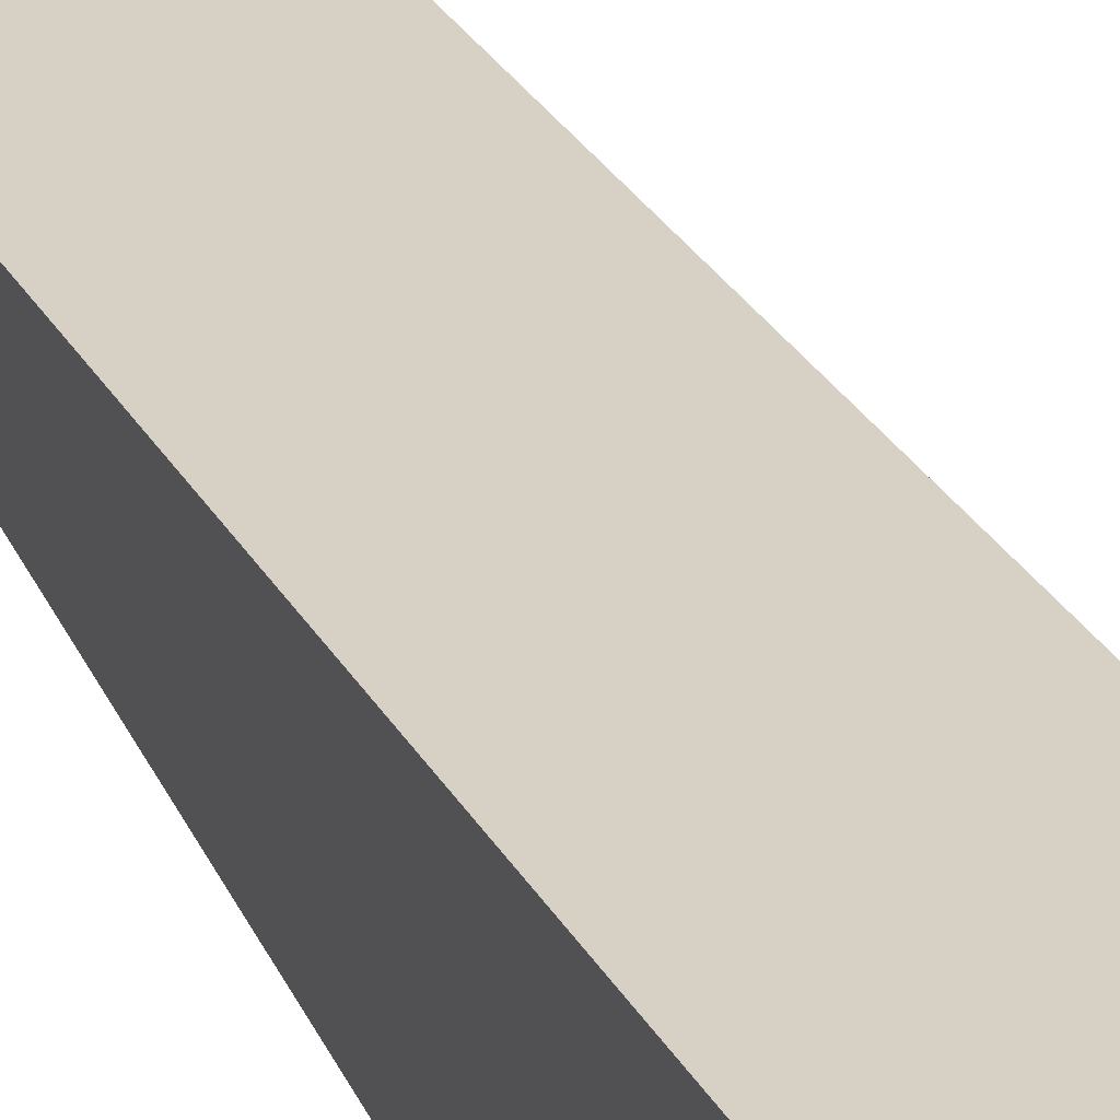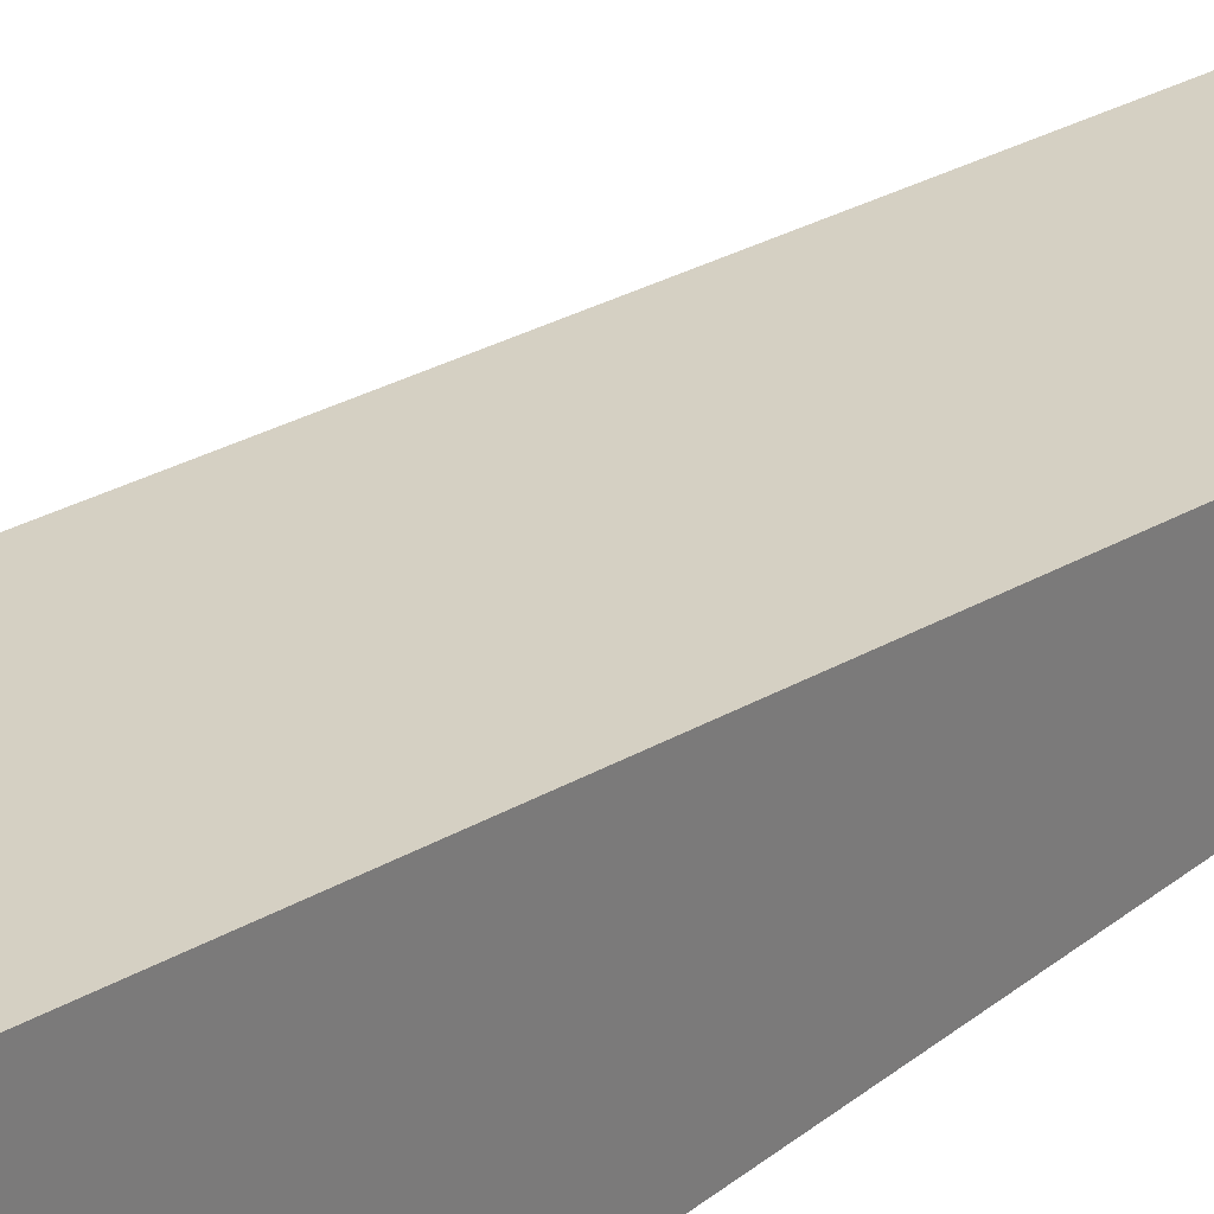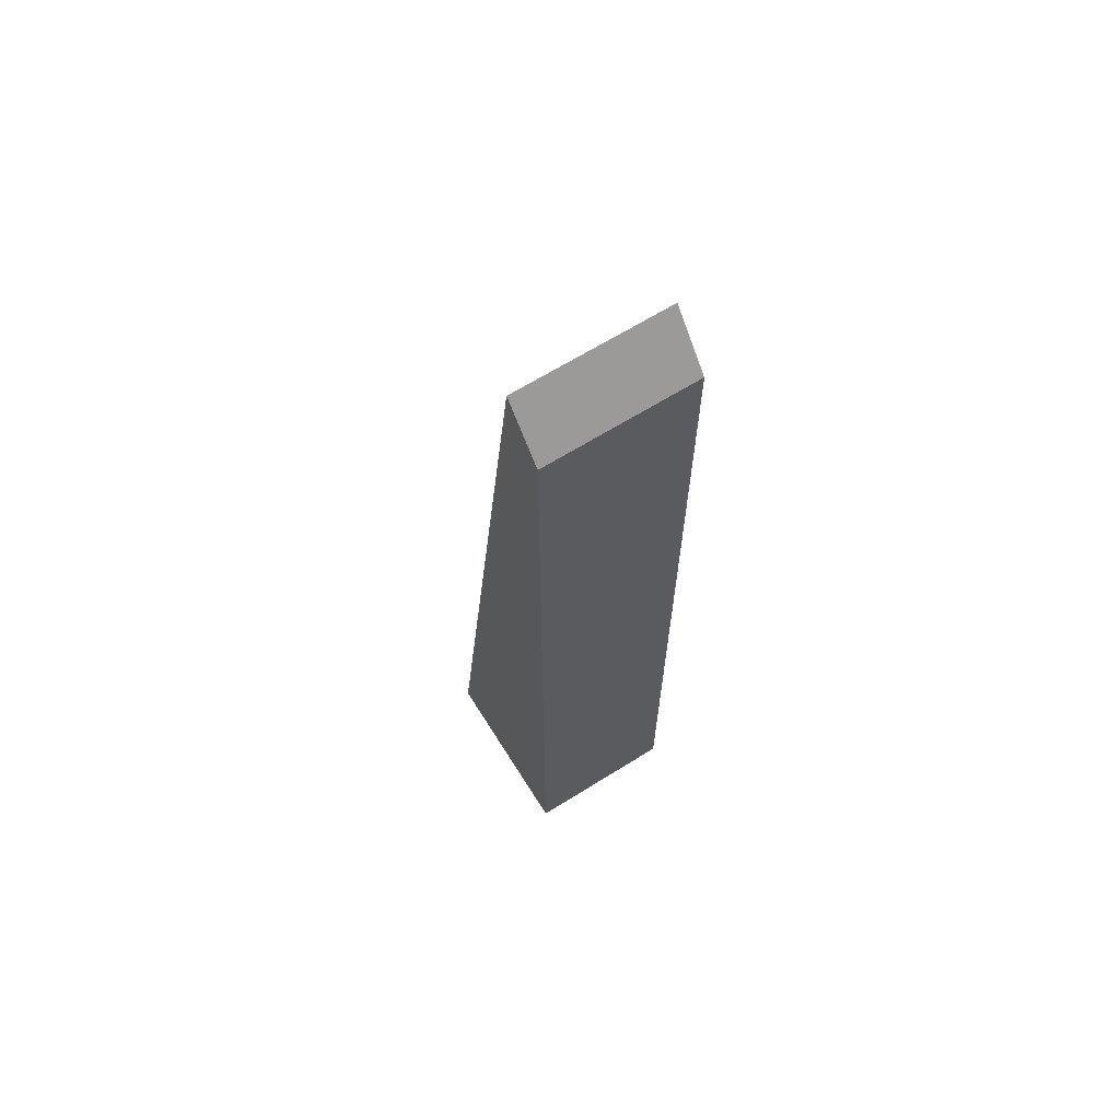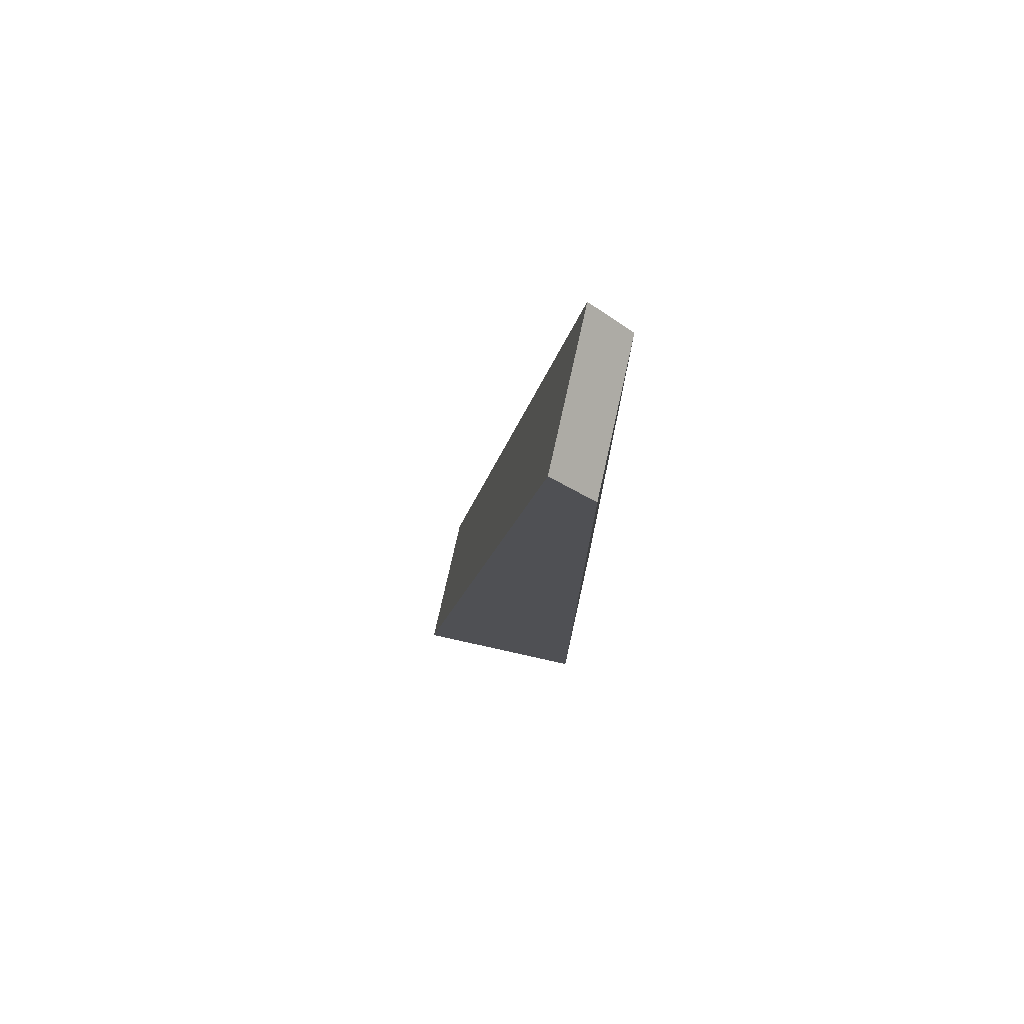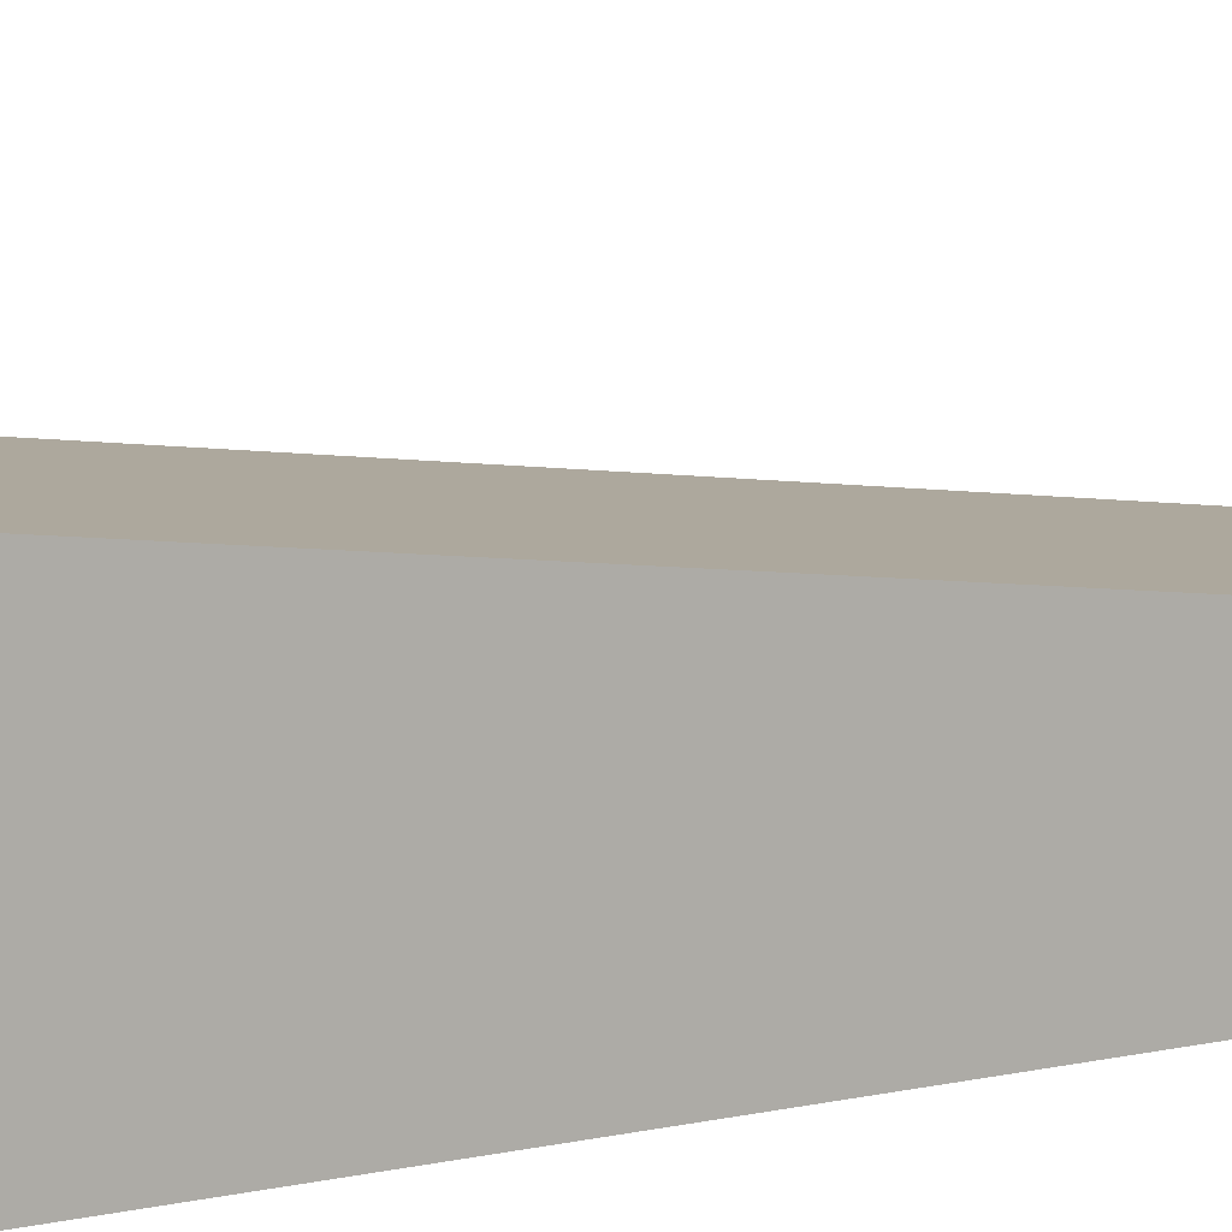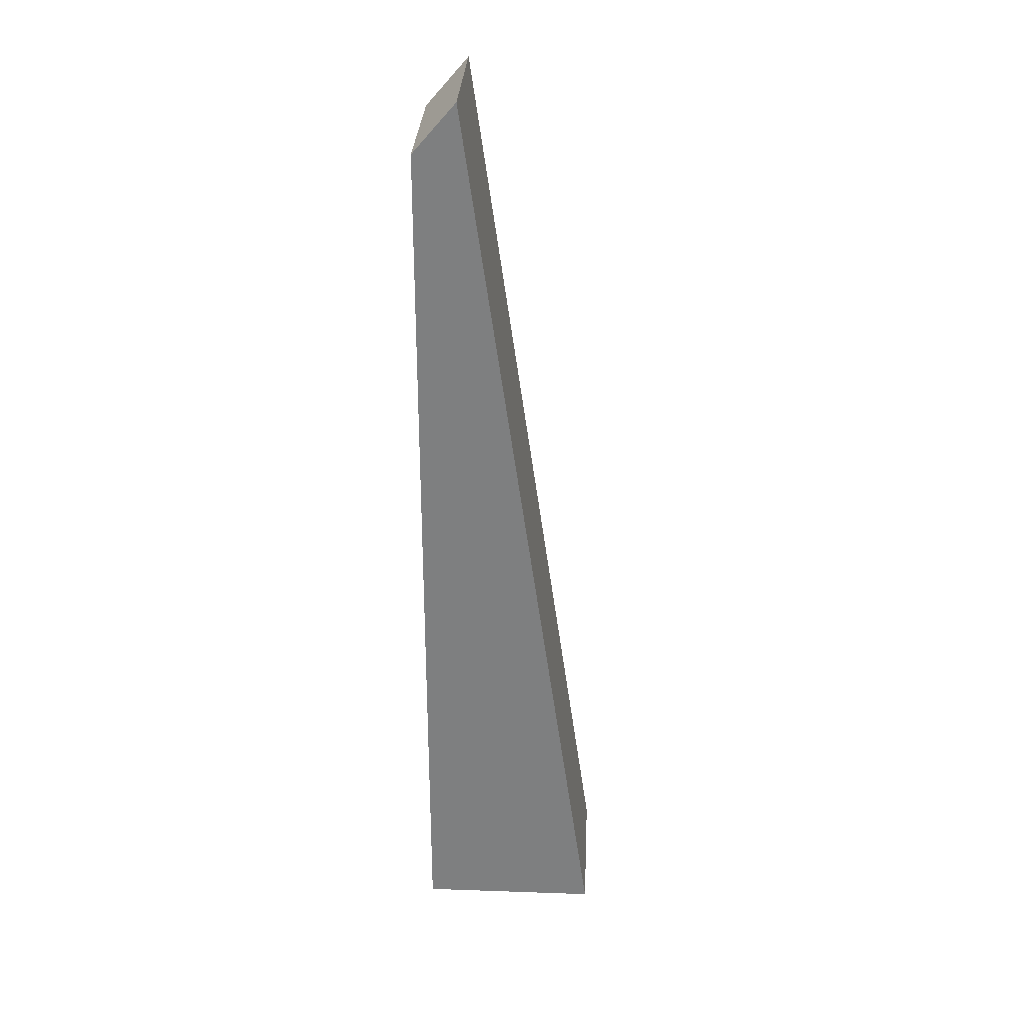
<metadata>
{"format":"obj","ext":"obj","renderer":"f3d","projection":"perspective","resolution":1024,"background":"white","views":[{"elev":35.1,"azim":157.5,"up":"+Y"},{"elev":31.7,"azim":-139.1,"up":"+Y"},{"elev":65.6,"azim":-32.1,"up":"+Z"},{"elev":76.4,"azim":-77.4,"up":"+Z"},{"elev":11.2,"azim":-121.7,"up":"+Y"},{"elev":30.0,"azim":92.9,"up":"+Z"}]}
</metadata>
<code>
g default
v -0.5 -1.315 3.767
v 0.5 -1.315 3.767
v -0.5 -1.033 4.093
v 0.5 -1.033 4.093
v -0.5 -0.1385 -2.098
v 0.5 -0.1385 -2.098
v -0.5 -1.315 -2.098
v 0.5 -1.315 -2.098
g T_ColliderNose
f 1 2 4 3
f 3 4 6 5
f 5 6 8 7
f 7 8 2 1
f 2 8 6 4
f 7 1 3 5

</code>
